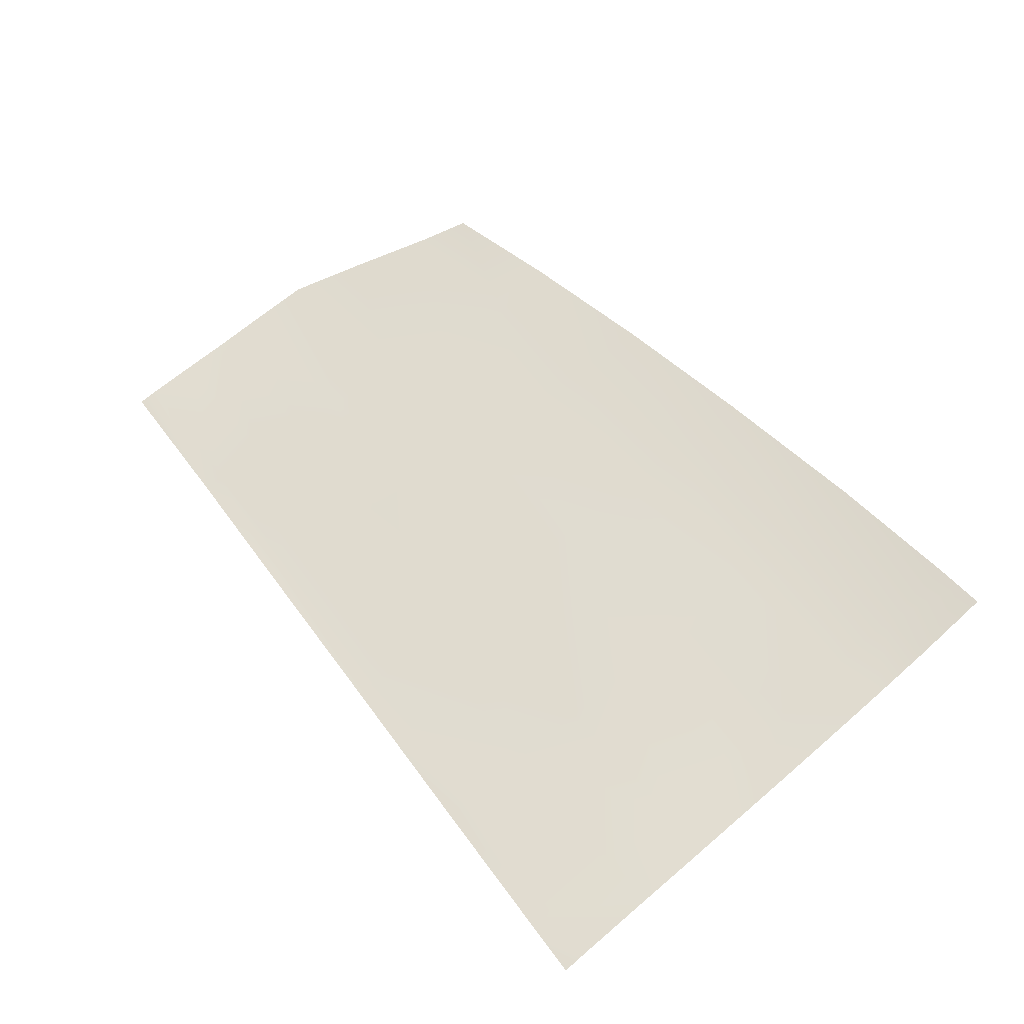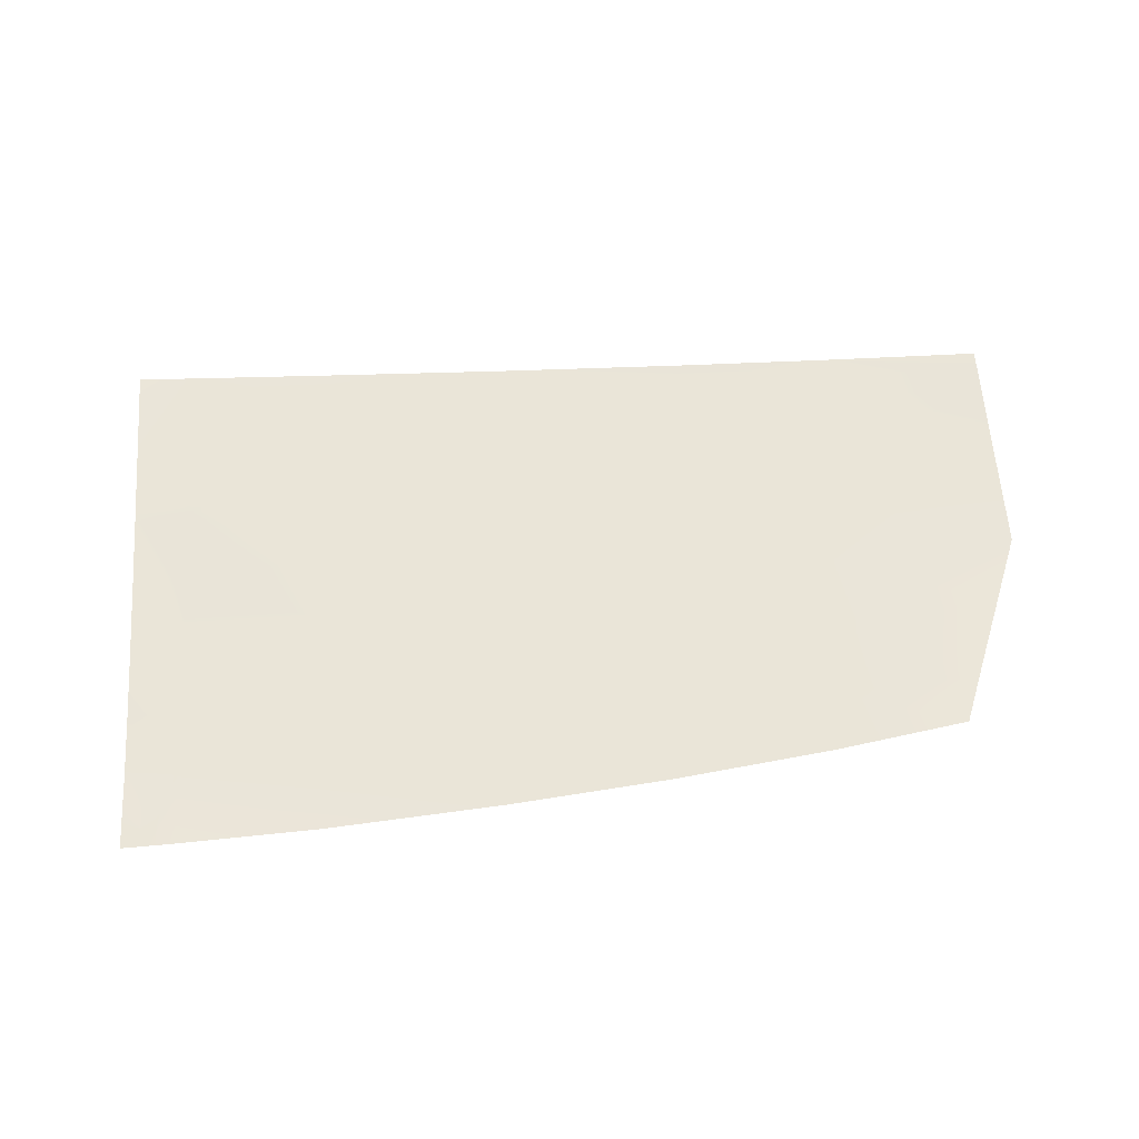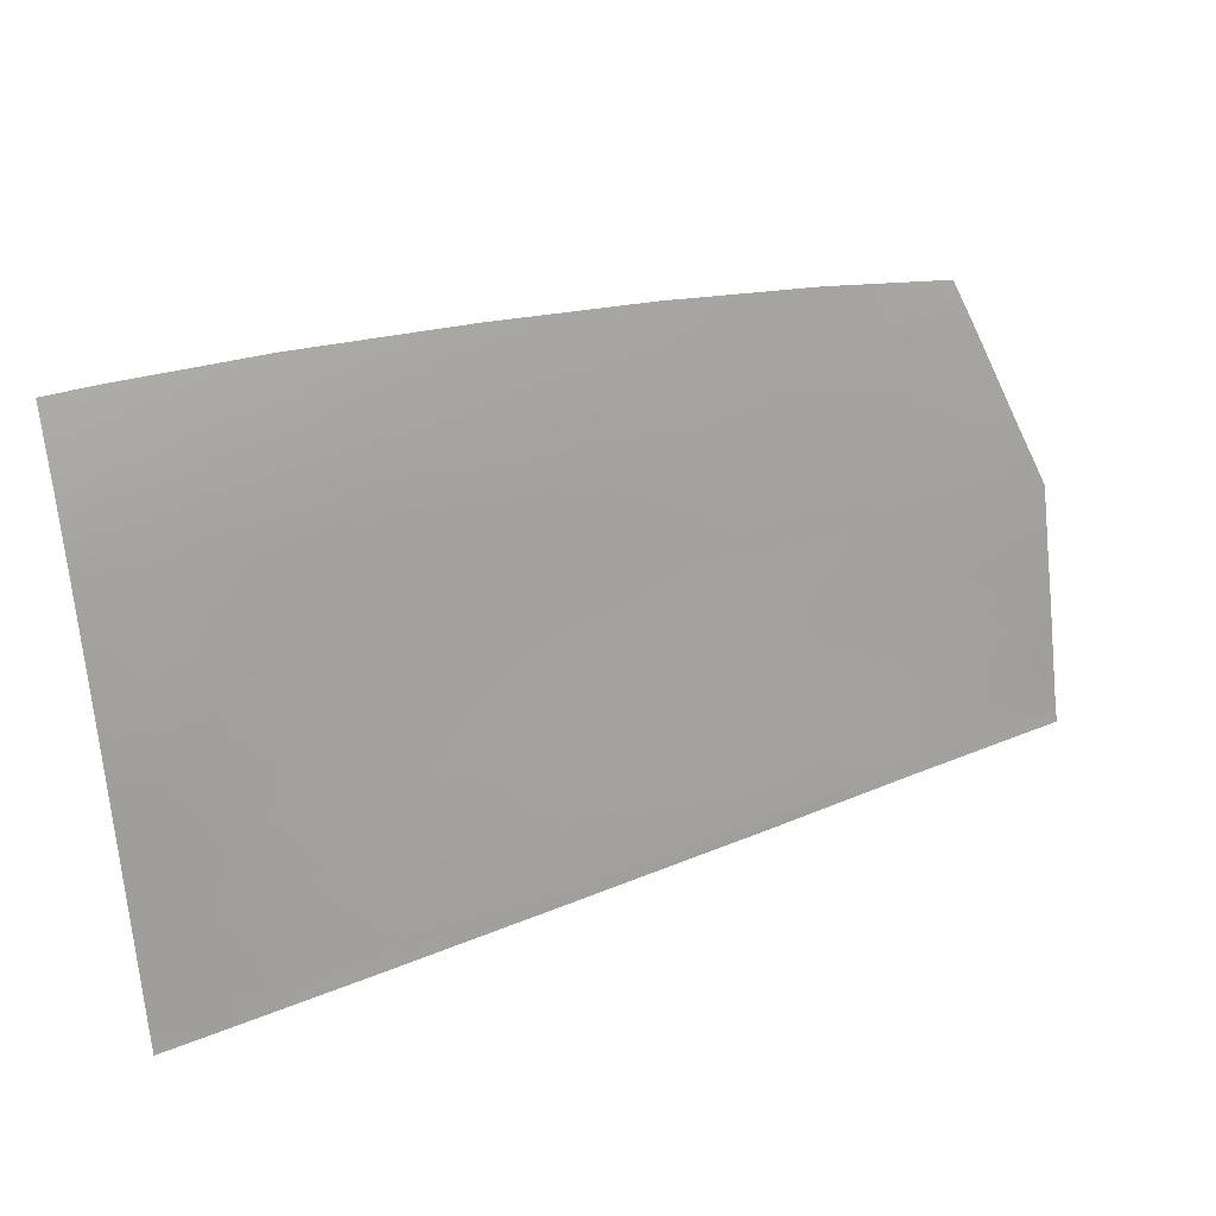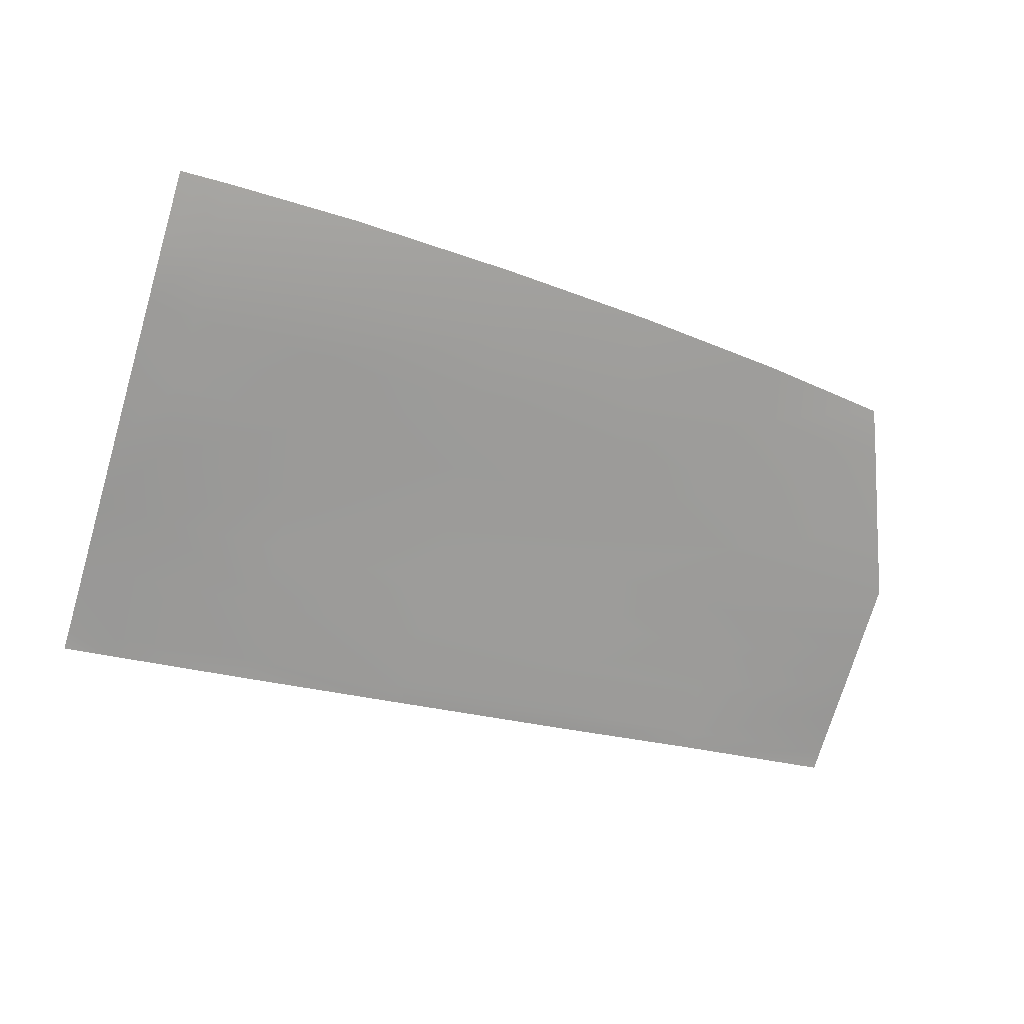
<metadata>
{"format":"obj","ext":"obj","renderer":"f3d","projection":"perspective","resolution":1024,"background":"white","views":[{"elev":48.8,"azim":53.3,"up":"+Z"},{"elev":72.3,"azim":176.4,"up":"+Z"},{"elev":34.6,"azim":155.2,"up":"+Y"},{"elev":-54.3,"azim":163.8,"up":"+Z"}]}
</metadata>
<code>
v  -54.91 113.3 -81.17
v  -52.49 106.9 -83.65
v  -57.24 106.5 -83.63
v  -115.4 108.6 -81.23
v  -116 103.1 -82.88
v  -127.6 106.7 -81.47
v  -129.3 102.3 -82.96
v  -70.31 105.7 -83.5
v  -70.23 112.8 -80.99
v  -57.36 113.3 -81.11
v  -86.25 111.7 -80.99
v  -101 110.3 -81.06
v  -86.44 104.8 -83.26
v  -101.7 103.9 -83.1
v  -116.7 95.86 -85
v  -132.3 94.82 -85.13
v  -117.5 89.13 -86.95
v  -57.02 93.38 -87.56
v  -57.14 100.3 -85.46
v  -52.18 93.71 -87.59
v  -52.35 100.7 -85.57
v  -70.47 92.19 -87.3
v  -70.39 99.28 -85.32
v  -103.1 90.31 -86.99
v  -135 88.26 -87.16
v  -56.91 86.37 -89.54
v  -52.01 86.59 -89.51
v  -70.55 85.44 -89.22
v  -103.7 83.58 -88.95
v  -118.2 82.52 -88.8
v  -135 81.74 -88.86
v  -56.79 79.27 -91.31
v  -51.84 79.36 -91.38
v  -70.63 78.84 -91.06
v  -104.3 78.24 -90.53
v  -118.7 77.78 -90.13
v  -135.1 77.5 -90.03
v  -51.68 72.46 -93.11
v  -56.68 72.45 -93.11
v  -70.7 72.65 -92.86
v  -104.8 72.95 -92.07
v  -119.2 73.03 -91.51
v  -135.1 73.17 -91.1
v  -51.49 65.16 -94.98
v  -56.57 65.42 -94.97
v  -70.78 66.11 -94.61
v  -105.4 67.44 -93.67
v  -119.7 68.08 -92.95
v  -135.1 68.61 -92.27
v  -56.53 63.34 -95.52
v  -51.44 63.1 -95.59
v  -70.81 64.02 -95.22
v  -87.55 64.81 -94.75
v  -119.9 66.2 -93.48
v  -105.5 65.6 -94.14
v  -135.1 66.71 -92.83
v  -86.81 91.31 -87.12
v  -87 84.56 -89.05
v  -87.16 78.6 -90.81
v  -87.32 72.8 -92.49
v  -87.49 66.68 -94.26
v  -86.62 98.11 -85.22
v  -102.4 96.96 -85.15
v  -52.65 113.4 -81.22
g H812_305B_L_1_DTaSI_H812_305B_L
f 1 2 3
f 4 5 6
f 6 5 7
f 8 9 3
f 9 10 3
f 11 9 8
f 12 11 13
f 12 14 4
f 14 5 4
f 7 15 16
f 15 17 16
f 18 19 20
f 19 21 20
f 22 23 18
f 23 19 18
f 24 17 15
f 16 17 25
f 26 18 27
f 18 20 27
f 22 26 28
f 22 18 26
f 24 29 17
f 29 30 17
f 17 30 25
f 30 31 25
f 32 26 33
f 26 27 33
f 34 28 32
f 28 26 32
f 29 35 30
f 35 36 30
f 30 36 31
f 36 37 31
f 33 38 32
f 38 39 32
f 34 32 40
f 32 39 40
f 35 41 36
f 41 42 36
f 36 42 37
f 42 43 37
f 44 45 38
f 45 39 38
f 40 39 46
f 39 45 46
f 41 47 42
f 47 48 42
f 49 43 48
f 43 42 48
f 45 44 50
f 44 51 50
f 46 45 52
f 45 50 52
f 46 52 53
f 54 48 55
f 48 47 55
f 48 54 49
f 54 56 49
f 14 12 13
f 24 57 58
f 29 24 58
f 29 58 59
f 35 29 59
f 35 59 60
f 60 41 35
f 41 60 61
f 47 41 61
f 53 47 61
f 53 55 47
f 13 11 8
f 57 22 28
f 58 57 28
f 58 28 34
f 34 59 58
f 59 34 40
f 59 40 60
f 61 60 40
f 40 46 61
f 53 61 46
f 62 23 22
f 57 62 22
f 63 62 57
f 24 63 57
f 63 15 5
f 3 2 21
f 3 21 19
f 8 3 19
f 23 8 19
f 13 8 23
f 62 13 23
f 14 13 62
f 63 14 62
f 5 14 63
f 7 5 15
f 10 1 3
f 1 64 2
f 63 24 15

</code>
